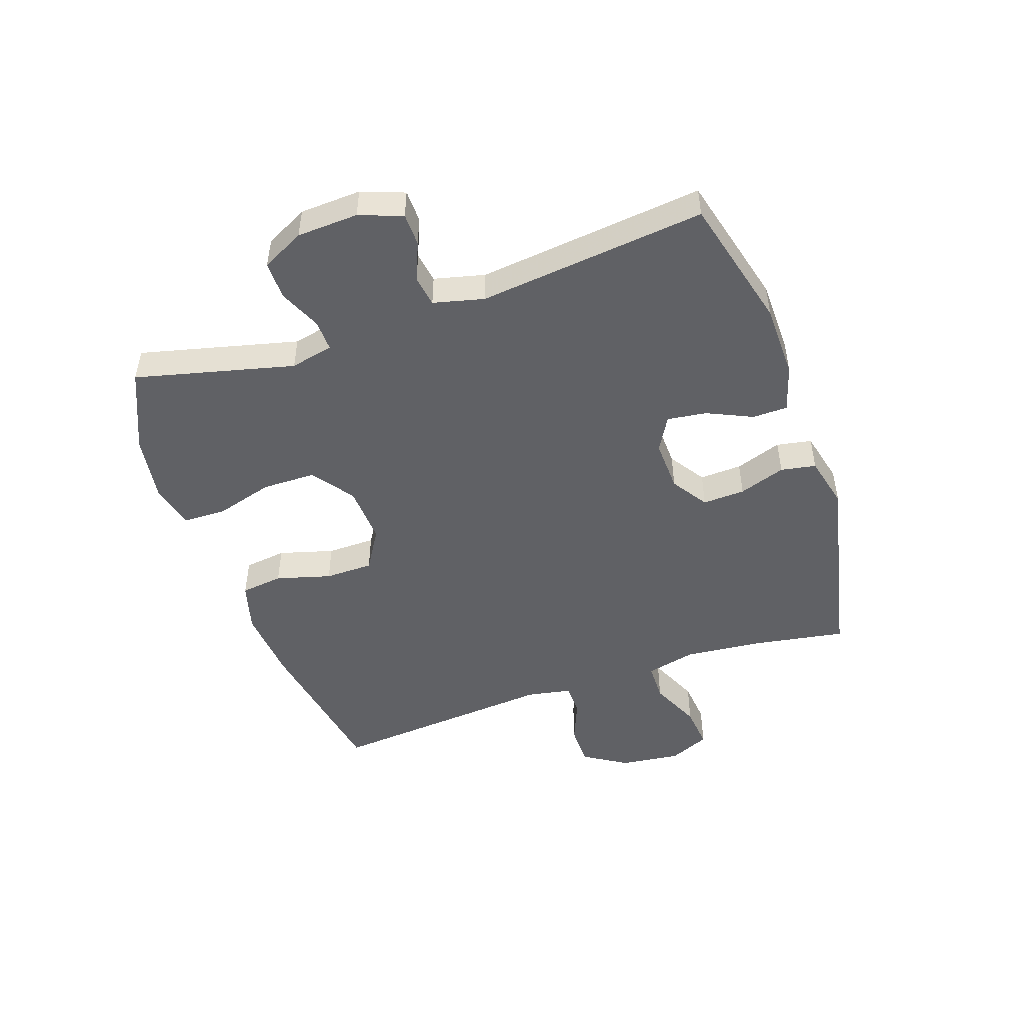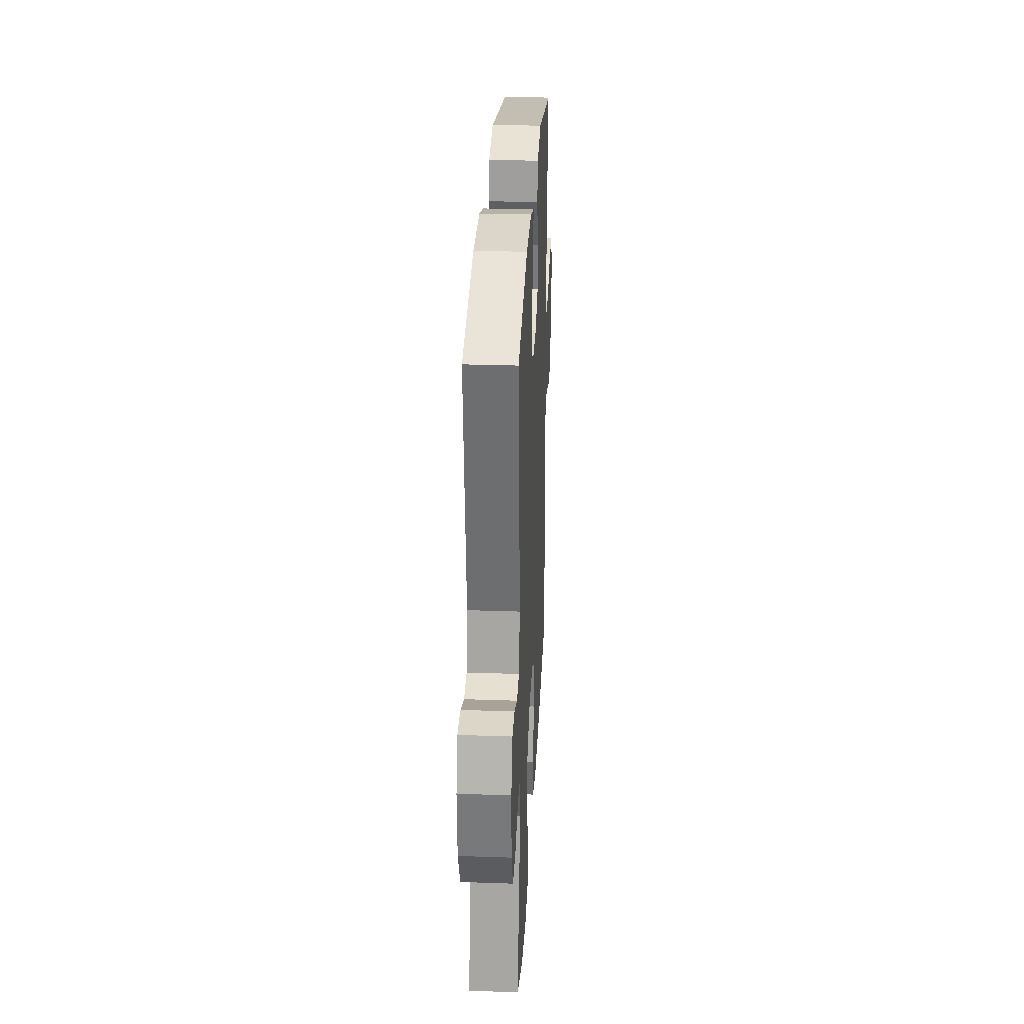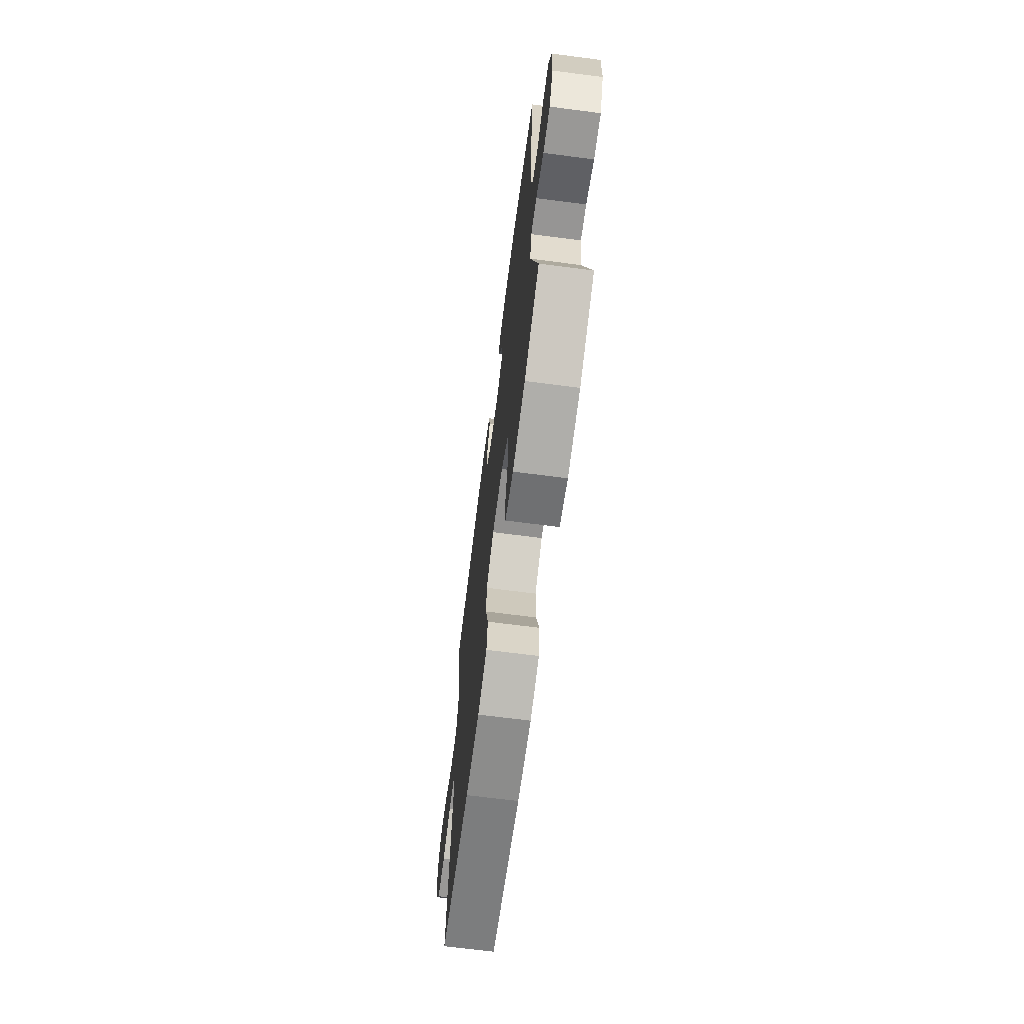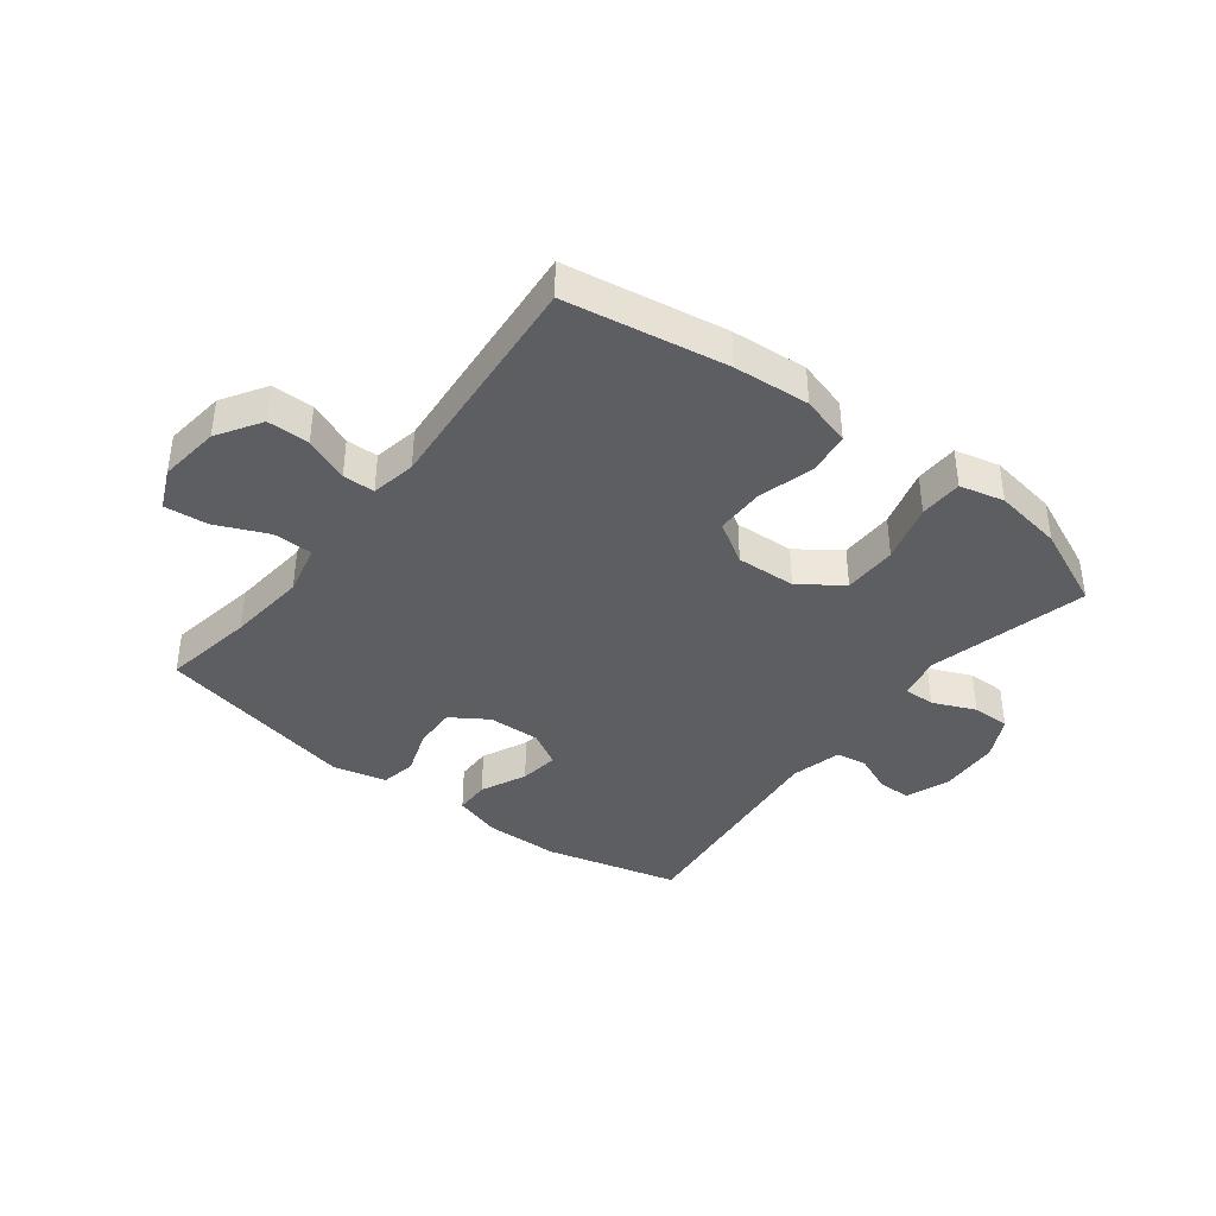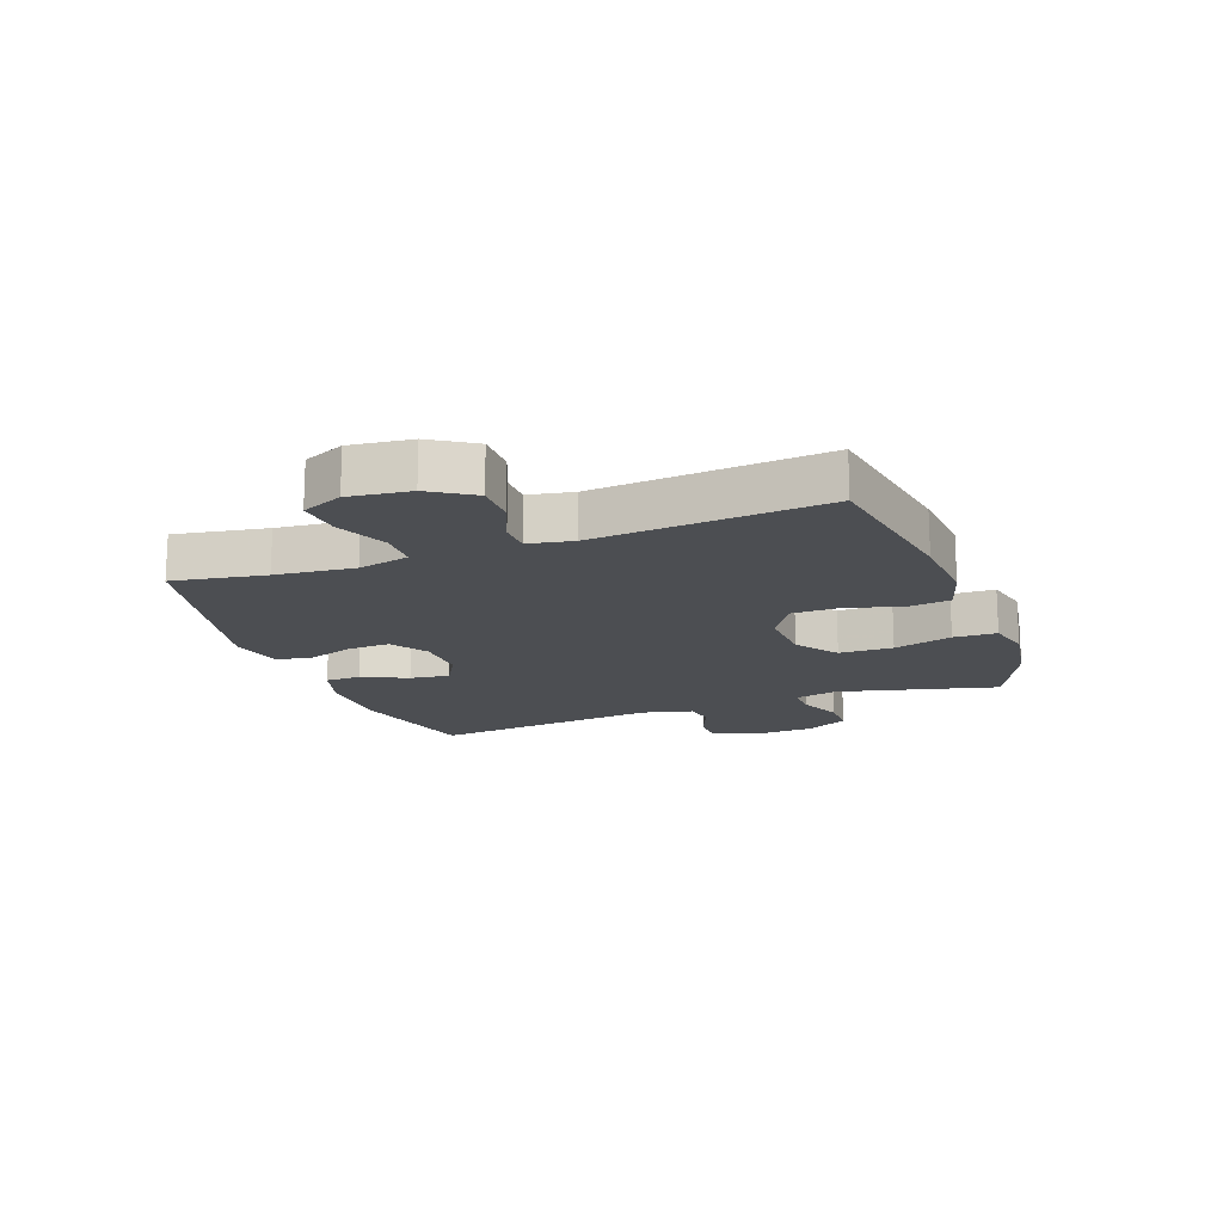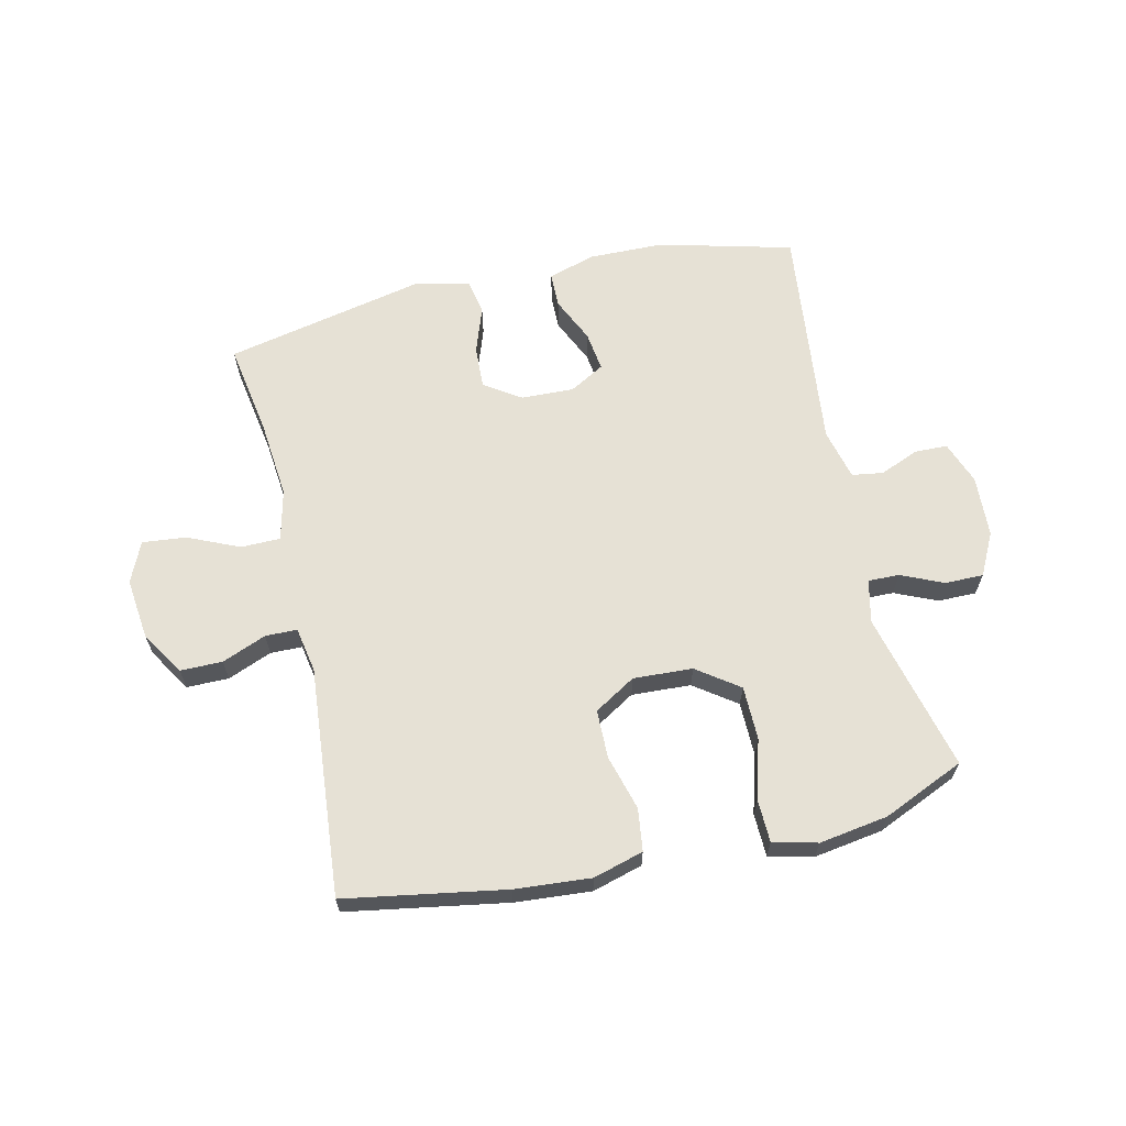
<metadata>
{"format":"obj","ext":"obj","renderer":"f3d","projection":"perspective","resolution":1024,"background":"white","views":[{"elev":-48.6,"azim":-70.9,"up":"+Y"},{"elev":29.2,"azim":-87.1,"up":"+Z"},{"elev":-68.6,"azim":-97.4,"up":"+Z"},{"elev":-39.4,"azim":142.4,"up":"+Y"},{"elev":-16.6,"azim":110.2,"up":"+Y"},{"elev":64.2,"azim":167.2,"up":"+Y"}]}
</metadata>
<code>
v 0.5 0.07 0.5
v 0.474 0.07 0.346
v 0.461 0.07 0.214
v 0.481 0.07 0.129
v 0.547 0.07 0.128
v 0.633 0.07 0.166
v 0.706 0.07 0.173
v 0.736 0.07 0.105
v 0.724 0.07 0.003
v 0.678 0.07 -0.07
v 0.608 0.07 -0.07
v 0.534 0.07 -0.04
v 0.481 0.07 -0.041
v 0.467 0.07 -0.116
v 0.5 0.07 -0.5
v 0.233 0.07 -0.545
v 0.106 0.07 -0.555
v 0.022 0.07 -0.531
v 0.013 0.07 -0.46
v 0.039 0.07 -0.368
v 0.038 0.07 -0.287
v -0.031 0.07 -0.245
v -0.13 0.07 -0.25
v -0.2 0.07 -0.3
v -0.201 0.07 -0.39
v -0.173 0.07 -0.488
v -0.175 0.07 -0.56
v -0.249 0.07 -0.578
v -0.364 0.07 -0.56
v -0.5 0.07 -0.5
v -0.434 0.07 -0.234
v -0.45 0.07 -0.162
v -0.502 0.07 -0.163
v -0.573 0.07 -0.194
v -0.637 0.07 -0.194
v -0.673 0.07 -0.123
v -0.678 0.07 -0.02
v -0.651 0.07 0.052
v -0.596 0.07 0.053
v -0.531 0.07 0.026
v -0.479 0.07 0.034
v -0.458 0.07 0.119
v -0.5 0.07 0.5
v -0.276 0.07 0.557
v -0.151 0.07 0.559
v -0.072 0.07 0.535
v -0.071 0.07 0.476
v -0.106 0.07 0.4
v -0.115 0.07 0.334
v -0.057 0.07 0.301
v 0.031 0.07 0.304
v 0.092 0.07 0.344
v 0.089 0.07 0.415
v 0.062 0.07 0.493
v 0.073 0.07 0.552
v 0.162 0.07 0.573
v 0.5 0 0.5
v 0.474 0 0.346
v 0.461 0 0.214
v 0.481 0 0.129
v 0.547 0 0.128
v 0.633 0 0.166
v 0.706 0 0.173
v 0.736 0 0.105
v 0.724 0 0.003
v 0.678 0 -0.07
v 0.608 0 -0.07
v 0.534 0 -0.04
v 0.481 0 -0.041
v 0.467 0 -0.116
v 0.5 0 -0.5
v 0.233 0 -0.545
v 0.106 0 -0.555
v 0.022 0 -0.531
v 0.013 0 -0.46
v 0.039 0 -0.368
v 0.038 0 -0.287
v -0.031 0 -0.245
v -0.13 0 -0.25
v -0.2 0 -0.3
v -0.201 0 -0.39
v -0.173 0 -0.488
v -0.175 0 -0.56
v -0.249 0 -0.578
v -0.364 0 -0.56
v -0.5 0 -0.5
v -0.434 0 -0.234
v -0.45 0 -0.162
v -0.502 0 -0.163
v -0.573 0 -0.194
v -0.637 0 -0.194
v -0.673 0 -0.123
v -0.678 0 -0.02
v -0.651 0 0.052
v -0.596 0 0.053
v -0.531 0 0.026
v -0.479 0 0.034
v -0.458 0 0.119
v -0.5 0 0.5
v -0.276 0 0.557
v -0.151 0 0.559
v -0.072 0 0.535
v -0.071 0 0.476
v -0.106 0 0.4
v -0.115 0 0.334
v -0.057 0 0.301
v 0.031 0 0.304
v 0.092 0 0.344
v 0.089 0 0.415
v 0.062 0 0.493
v 0.073 0 0.552
v 0.162 0 0.573
f 53 54 55 56
f 52 53 56 1
f 51 52 1 2
f 45 46 47 48
f 45 48 49
f 42 43 44 45
f 41 42 45 49
f 37 38 39 40
f 37 40 41
f 36 37 41
f 33 34 35 36
f 32 33 36 41
f 31 32 41 49
f 25 26 27 28
f 24 25 28 29
f 17 18 19 20
f 17 20 21
f 14 15 16 17
f 13 14 17 21
f 9 10 11 12
f 9 12 13
f 8 9 13
f 5 6 7 8
f 4 5 8 13
f 3 4 13 21
f 51 2 3 21
f 30 31 49 50
f 24 29 30 50
f 23 24 50 51
f 22 23 51
f 21 22 51
f 112 111 110 109
f 57 112 109 108
f 58 57 108 107
f 104 103 102 101
f 105 104 101
f 101 100 99 98
f 105 101 98 97
f 96 95 94 93
f 97 96 93
f 97 93 92
f 92 91 90 89
f 97 92 89 88
f 105 97 88 87
f 84 83 82 81
f 85 84 81 80
f 76 75 74 73
f 77 76 73
f 73 72 71 70
f 77 73 70 69
f 68 67 66 65
f 69 68 65
f 69 65 64
f 64 63 62 61
f 69 64 61 60
f 77 69 60 59
f 77 59 58 107
f 106 105 87 86
f 106 86 85 80
f 107 106 80 79
f 107 79 78
f 107 78 77
f 1 57 58 2
f 2 58 59 3
f 3 59 60 4
f 4 60 61 5
f 5 61 62 6
f 6 62 63 7
f 7 63 64 8
f 8 64 65 9
f 9 65 66 10
f 10 66 67 11
f 11 67 68 12
f 12 68 69 13
f 13 69 70 14
f 14 70 71 15
f 15 71 72 16
f 16 72 73 17
f 17 73 74 18
f 18 74 75 19
f 19 75 76 20
f 20 76 77 21
f 21 77 78 22
f 22 78 79 23
f 23 79 80 24
f 24 80 81 25
f 25 81 82 26
f 26 82 83 27
f 27 83 84 28
f 28 84 85 29
f 29 85 86 30
f 30 86 87 31
f 31 87 88 32
f 32 88 89 33
f 33 89 90 34
f 34 90 91 35
f 35 91 92 36
f 36 92 93 37
f 37 93 94 38
f 38 94 95 39
f 39 95 96 40
f 40 96 97 41
f 41 97 98 42
f 42 98 99 43
f 43 99 100 44
f 44 100 101 45
f 45 101 102 46
f 46 102 103 47
f 47 103 104 48
f 48 104 105 49
f 49 105 106 50
f 50 106 107 51
f 51 107 108 52
f 52 108 109 53
f 53 109 110 54
f 54 110 111 55
f 55 111 112 56
f 56 112 57 1

</code>
